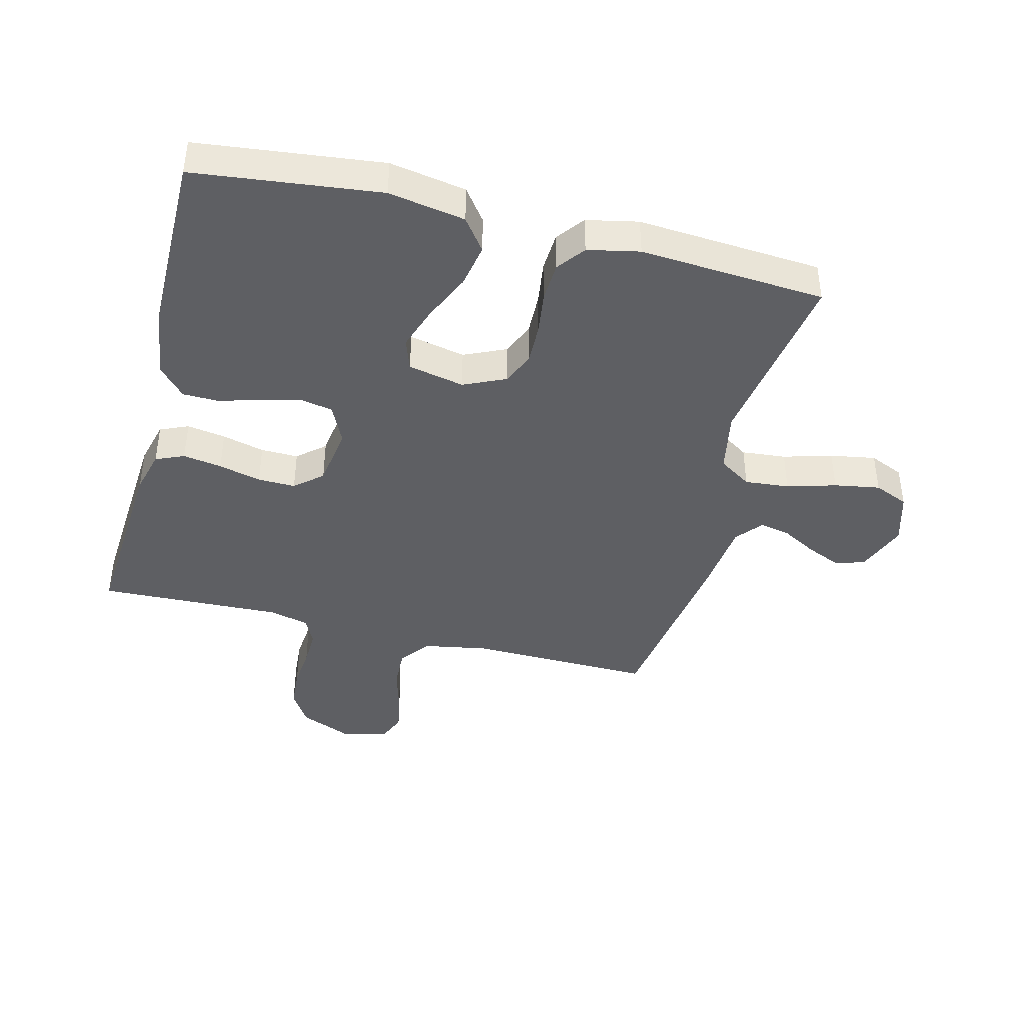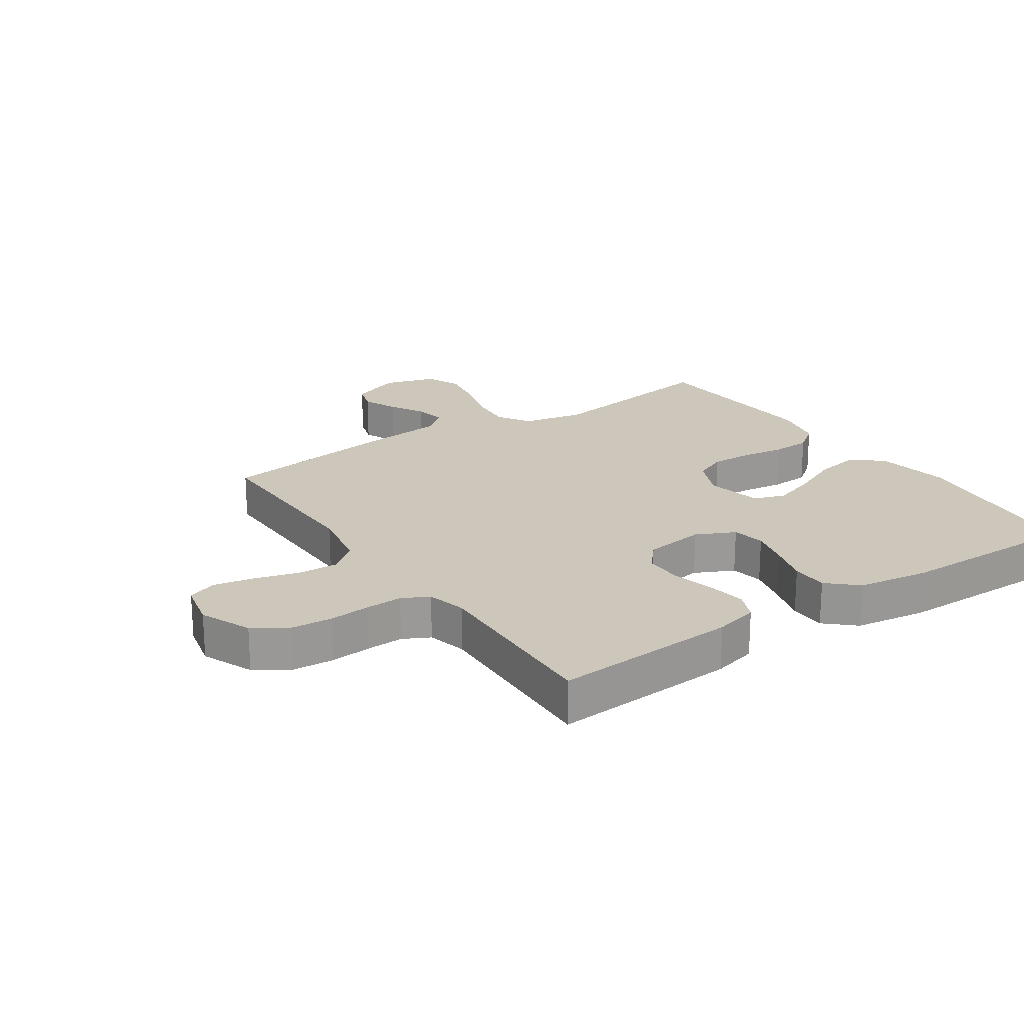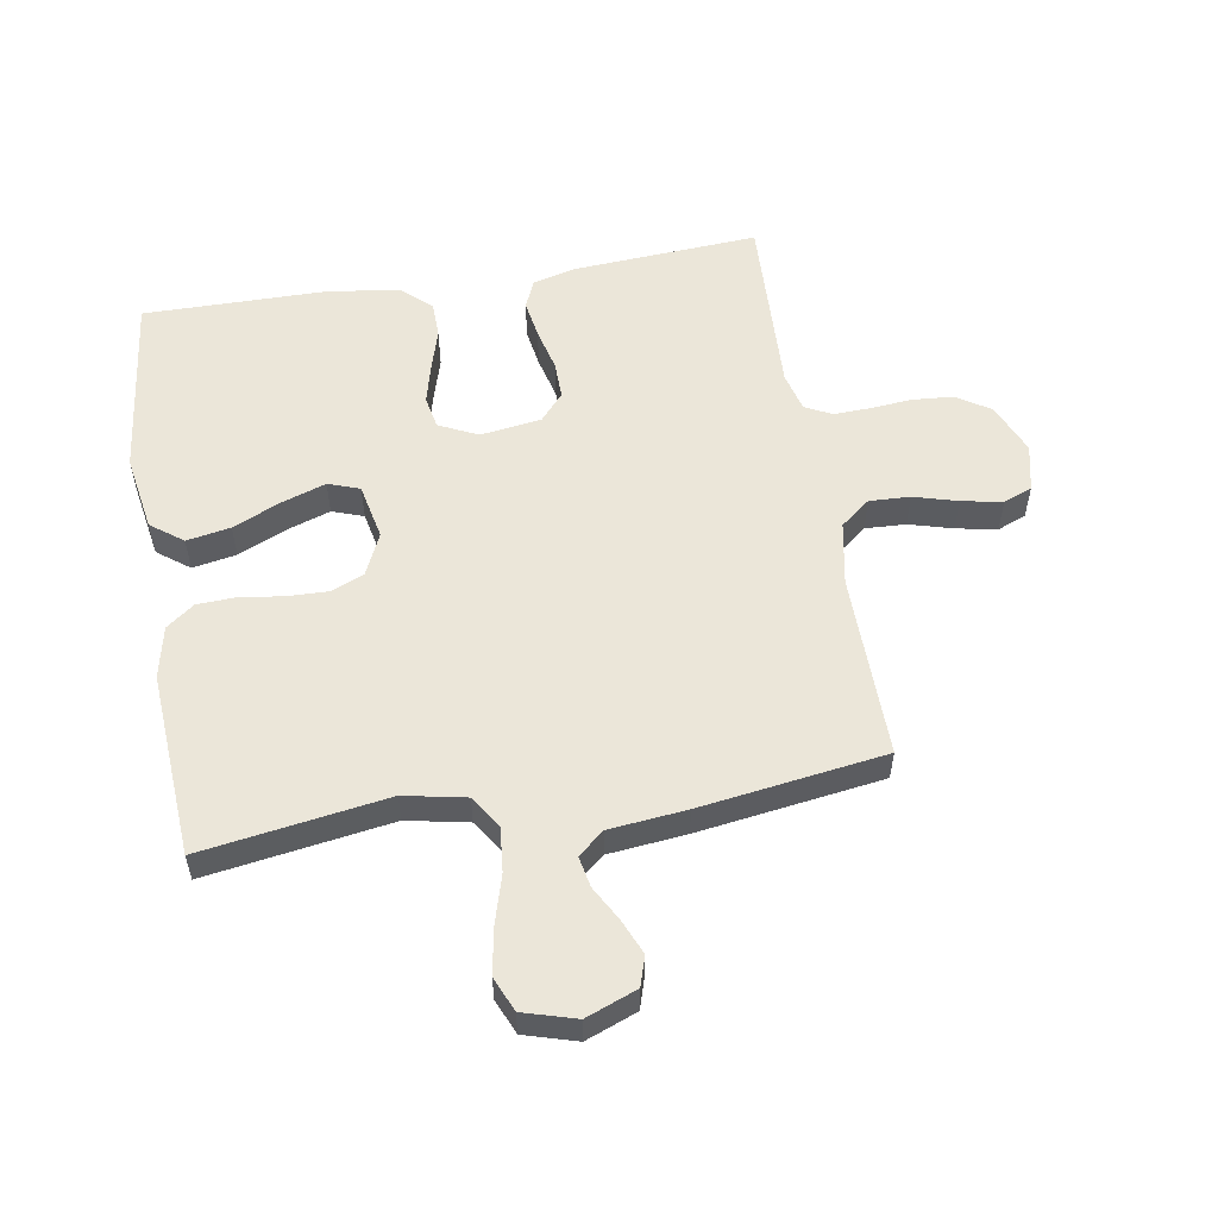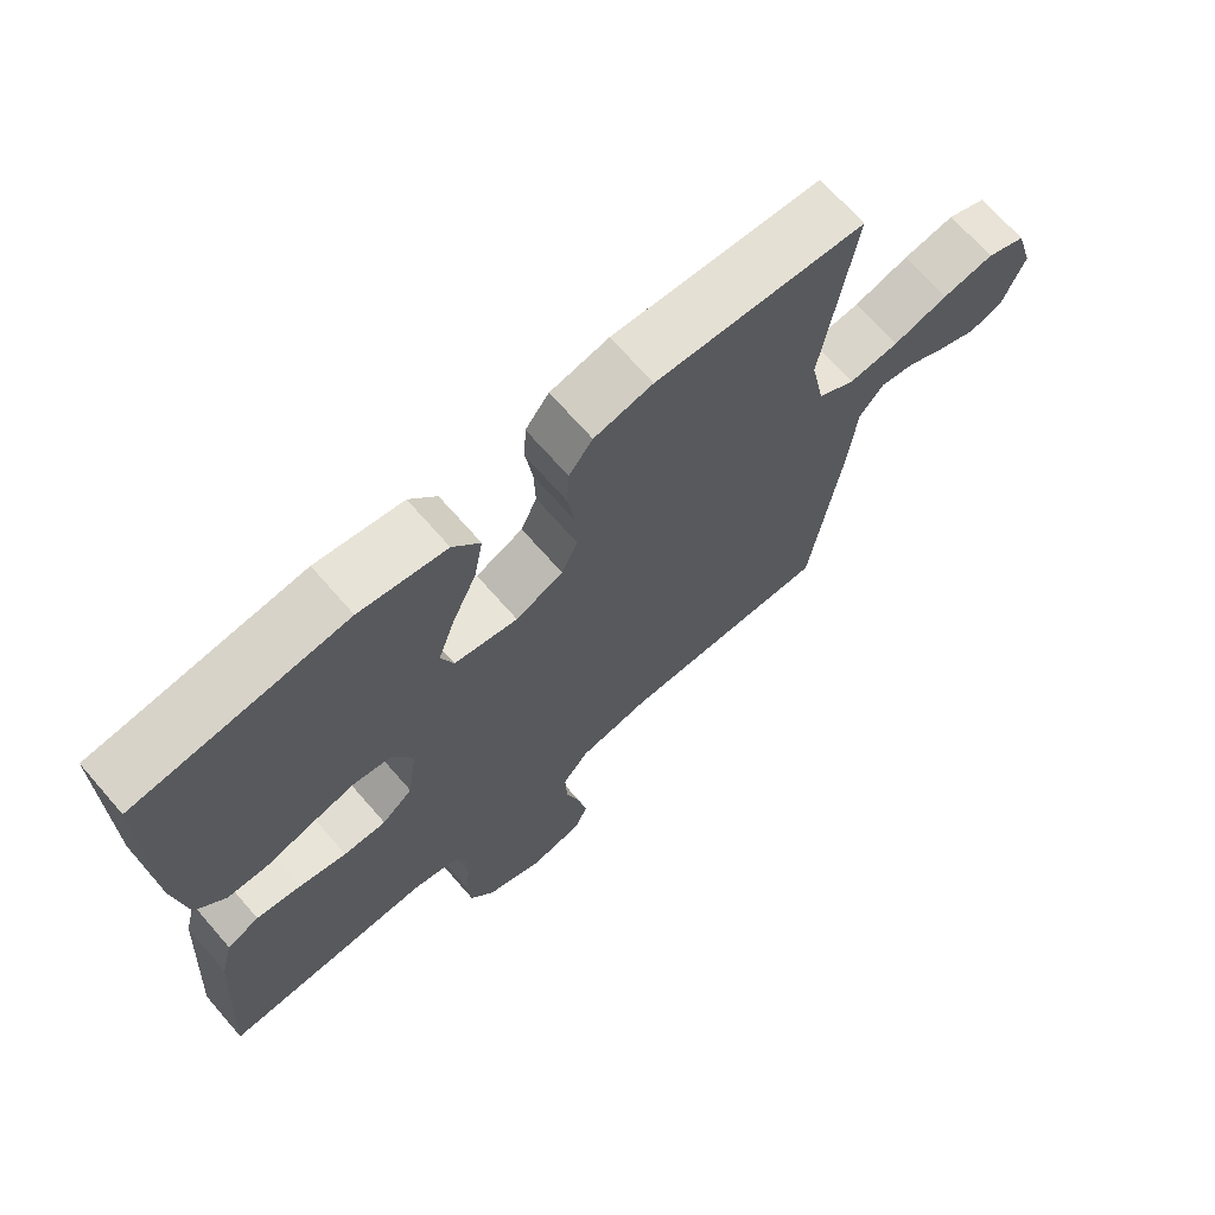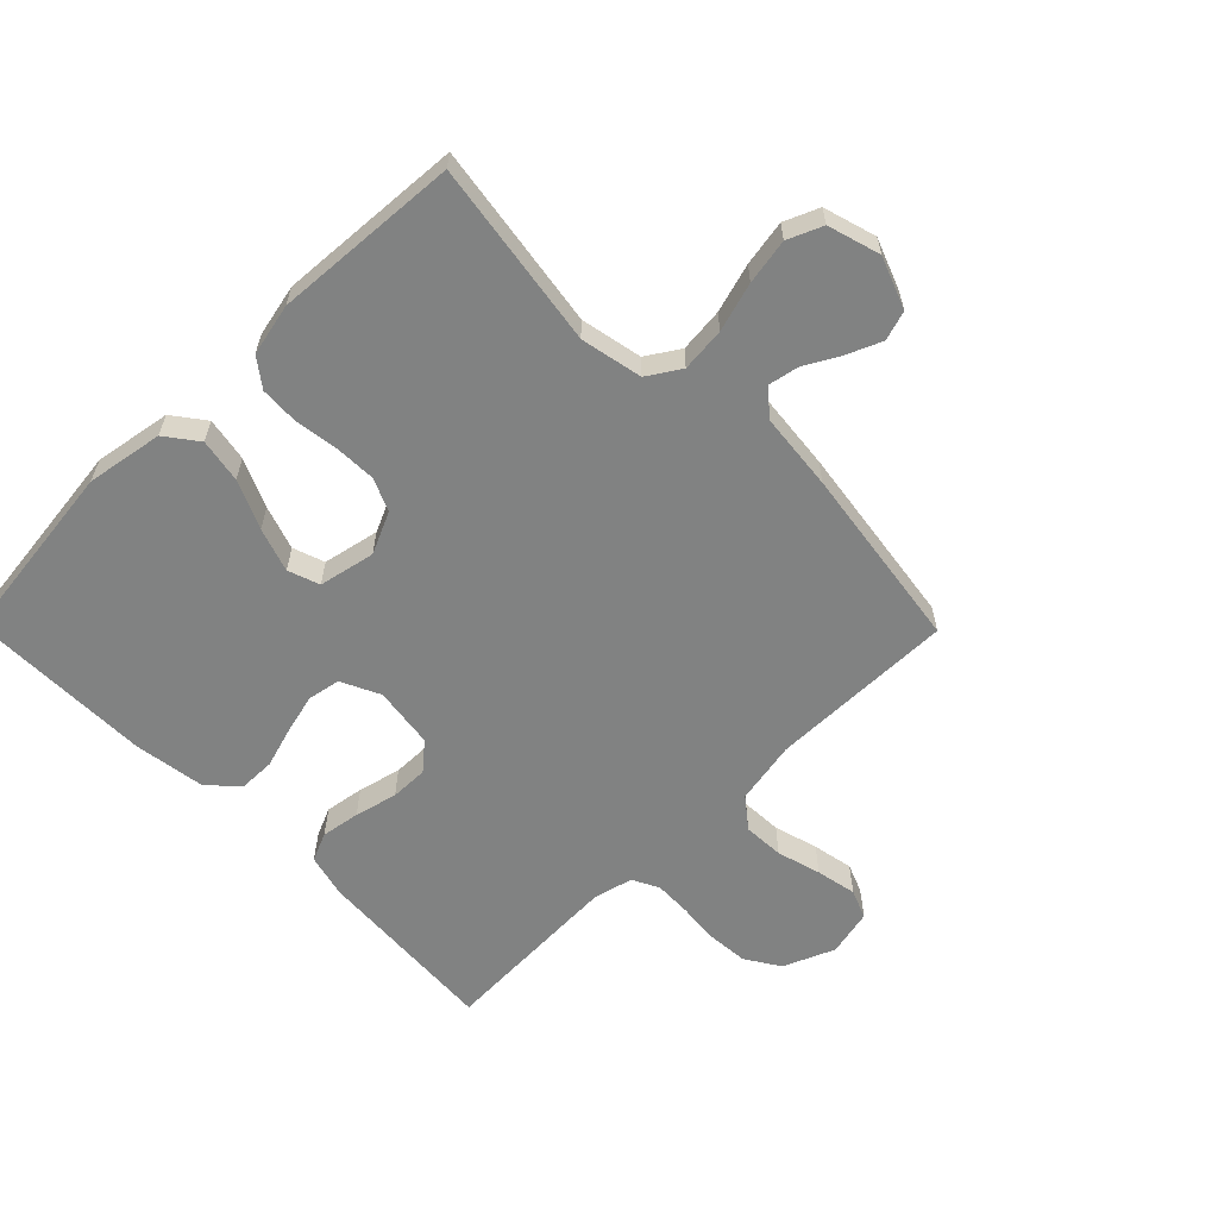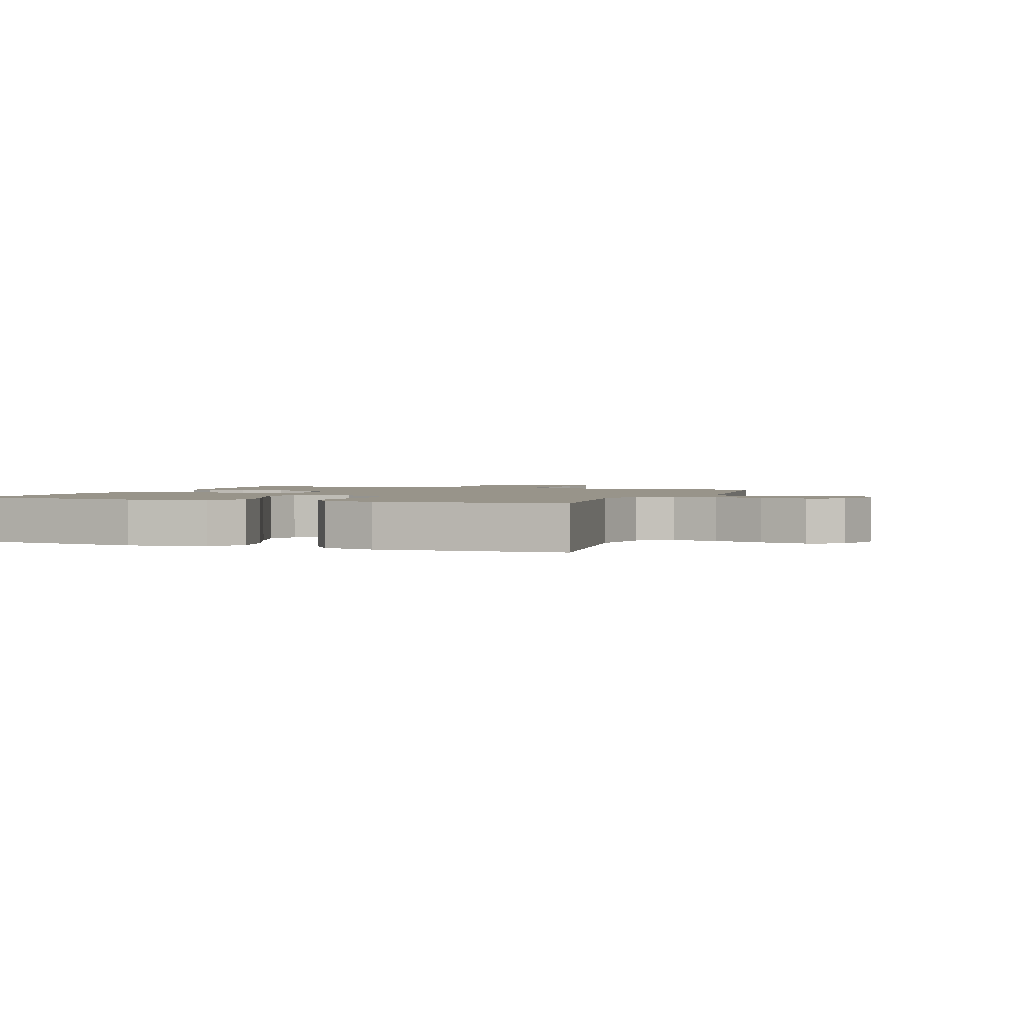
<metadata>
{"format":"obj","ext":"obj","renderer":"f3d","projection":"perspective","resolution":1024,"background":"white","views":[{"elev":-41.7,"azim":-14.4,"up":"+Y"},{"elev":21.4,"azim":-124.0,"up":"+Y"},{"elev":55.4,"azim":80.5,"up":"+Y"},{"elev":69.2,"azim":-41.1,"up":"+Z"},{"elev":-60.6,"azim":44.6,"up":"+Y"},{"elev":1.8,"azim":20.8,"up":"+Y"}]}
</metadata>
<code>
v 0.5 0.07 0.5
v 0.454 0.07 0.2
v 0.474 0.07 0.1
v 0.527 0.07 0.066
v 0.599 0.07 0.073
v 0.678 0.07 0.096
v 0.752 0.07 0.109
v 0.808 0.07 0.085
v 0.833 0.07 0
v 0.801 0.07 -0.083
v 0.753 0.07 -0.098
v 0.697 0.07 -0.074
v 0.641 0.07 -0.043
v 0.591 0.07 -0.033
v 0.556 0.07 -0.075
v 0.543 0.07 -0.2
v 0.5 0.07 -0.5
v 0.2 0.07 -0.496
v 0.097 0.07 -0.515
v 0.059 0.07 -0.563
v 0.062 0.07 -0.629
v 0.082 0.07 -0.7
v 0.095 0.07 -0.766
v 0.076 0.07 -0.813
v 0 0.07 -0.83
v -0.083 0.07 -0.795
v -0.118 0.07 -0.74
v -0.123 0.07 -0.674
v -0.117 0.07 -0.607
v -0.115 0.07 -0.547
v -0.137 0.07 -0.504
v -0.2 0.07 -0.488
v -0.5 0.07 -0.5
v -0.48 0.07 -0.2
v -0.462 0.07 -0.129
v -0.416 0.07 -0.109
v -0.353 0.07 -0.119
v -0.284 0.07 -0.136
v -0.223 0.07 -0.137
v -0.179 0.07 -0.099
v -0.165 0.07 0
v -0.195 0.07 0.063
v -0.248 0.07 0.073
v -0.312 0.07 0.057
v -0.379 0.07 0.037
v -0.438 0.07 0.038
v -0.481 0.07 0.085
v -0.498 0.07 0.2
v -0.5 0.07 0.5
v -0.2 0.07 0.536
v -0.076 0.07 0.515
v -0.037 0.07 0.463
v -0.05 0.07 0.392
v -0.085 0.07 0.314
v -0.109 0.07 0.243
v -0.091 0.07 0.192
v 0 0.07 0.173
v 0.068 0.07 0.204
v 0.091 0.07 0.257
v 0.089 0.07 0.324
v 0.079 0.07 0.394
v 0.082 0.07 0.457
v 0.116 0.07 0.502
v 0.2 0.07 0.52
v 0.5 0 0.5
v 0.454 0 0.2
v 0.474 0 0.1
v 0.527 0 0.066
v 0.599 0 0.073
v 0.678 0 0.096
v 0.752 0 0.109
v 0.808 0 0.085
v 0.833 0 0
v 0.801 0 -0.083
v 0.753 0 -0.098
v 0.697 0 -0.074
v 0.641 0 -0.043
v 0.591 0 -0.033
v 0.556 0 -0.075
v 0.543 0 -0.2
v 0.5 0 -0.5
v 0.2 0 -0.496
v 0.097 0 -0.515
v 0.059 0 -0.563
v 0.062 0 -0.629
v 0.082 0 -0.7
v 0.095 0 -0.766
v 0.076 0 -0.813
v 0 0 -0.83
v -0.083 0 -0.795
v -0.118 0 -0.74
v -0.123 0 -0.674
v -0.117 0 -0.607
v -0.115 0 -0.547
v -0.137 0 -0.504
v -0.2 0 -0.488
v -0.5 0 -0.5
v -0.48 0 -0.2
v -0.462 0 -0.129
v -0.416 0 -0.109
v -0.353 0 -0.119
v -0.284 0 -0.136
v -0.223 0 -0.137
v -0.179 0 -0.099
v -0.165 0 0
v -0.195 0 0.063
v -0.248 0 0.073
v -0.312 0 0.057
v -0.379 0 0.037
v -0.438 0 0.038
v -0.481 0 0.085
v -0.498 0 0.2
v -0.5 0 0.5
v -0.2 0 0.536
v -0.076 0 0.515
v -0.037 0 0.463
v -0.05 0 0.392
v -0.085 0 0.314
v -0.109 0 0.243
v -0.091 0 0.192
v 0 0 0.173
v 0.068 0 0.204
v 0.091 0 0.257
v 0.089 0 0.324
v 0.079 0 0.394
v 0.082 0 0.457
v 0.116 0 0.502
v 0.2 0 0.52
f 63 64 1 2
f 60 61 62 63
f 59 60 63 2
f 58 59 2 3
f 57 58 3 4
f 51 52 53 54
f 51 54 55
f 50 51 55
f 49 50 55
f 48 49 55 56
f 44 45 46 47
f 43 44 47 48
f 42 43 48 56
f 35 36 37 38
f 33 34 35 38
f 32 33 38 39
f 31 32 39 40
f 26 27 28 29
f 26 29 30
f 25 26 30
f 24 25 30
f 21 22 23 24
f 21 24 30 31
f 15 16 17 18
f 14 15 18 19
f 10 11 12 13
f 8 9 10 13
f 8 13 14
f 5 6 7 8
f 4 5 8 14
f 57 4 14 19
f 41 42 56 57
f 20 21 31 40
f 40 41 57
f 19 20 40 57
f 66 65 128 127
f 127 126 125 124
f 66 127 124 123
f 67 66 123 122
f 68 67 122 121
f 118 117 116 115
f 119 118 115
f 119 115 114
f 119 114 113
f 120 119 113 112
f 111 110 109 108
f 112 111 108 107
f 120 112 107 106
f 102 101 100 99
f 102 99 98 97
f 103 102 97 96
f 104 103 96 95
f 93 92 91 90
f 94 93 90
f 94 90 89
f 94 89 88
f 88 87 86 85
f 95 94 88 85
f 82 81 80 79
f 83 82 79 78
f 77 76 75 74
f 77 74 73 72
f 78 77 72
f 72 71 70 69
f 78 72 69 68
f 83 78 68 121
f 121 120 106 105
f 104 95 85 84
f 121 105 104
f 121 104 84 83
f 1 65 66 2
f 2 66 67 3
f 3 67 68 4
f 4 68 69 5
f 5 69 70 6
f 6 70 71 7
f 7 71 72 8
f 8 72 73 9
f 9 73 74 10
f 10 74 75 11
f 11 75 76 12
f 12 76 77 13
f 13 77 78 14
f 14 78 79 15
f 15 79 80 16
f 16 80 81 17
f 17 81 82 18
f 18 82 83 19
f 19 83 84 20
f 20 84 85 21
f 21 85 86 22
f 22 86 87 23
f 23 87 88 24
f 24 88 89 25
f 25 89 90 26
f 26 90 91 27
f 27 91 92 28
f 28 92 93 29
f 29 93 94 30
f 30 94 95 31
f 31 95 96 32
f 32 96 97 33
f 33 97 98 34
f 34 98 99 35
f 35 99 100 36
f 36 100 101 37
f 37 101 102 38
f 38 102 103 39
f 39 103 104 40
f 40 104 105 41
f 41 105 106 42
f 42 106 107 43
f 43 107 108 44
f 44 108 109 45
f 45 109 110 46
f 46 110 111 47
f 47 111 112 48
f 48 112 113 49
f 49 113 114 50
f 50 114 115 51
f 51 115 116 52
f 52 116 117 53
f 53 117 118 54
f 54 118 119 55
f 55 119 120 56
f 56 120 121 57
f 57 121 122 58
f 58 122 123 59
f 59 123 124 60
f 60 124 125 61
f 61 125 126 62
f 62 126 127 63
f 63 127 128 64
f 64 128 65 1

</code>
